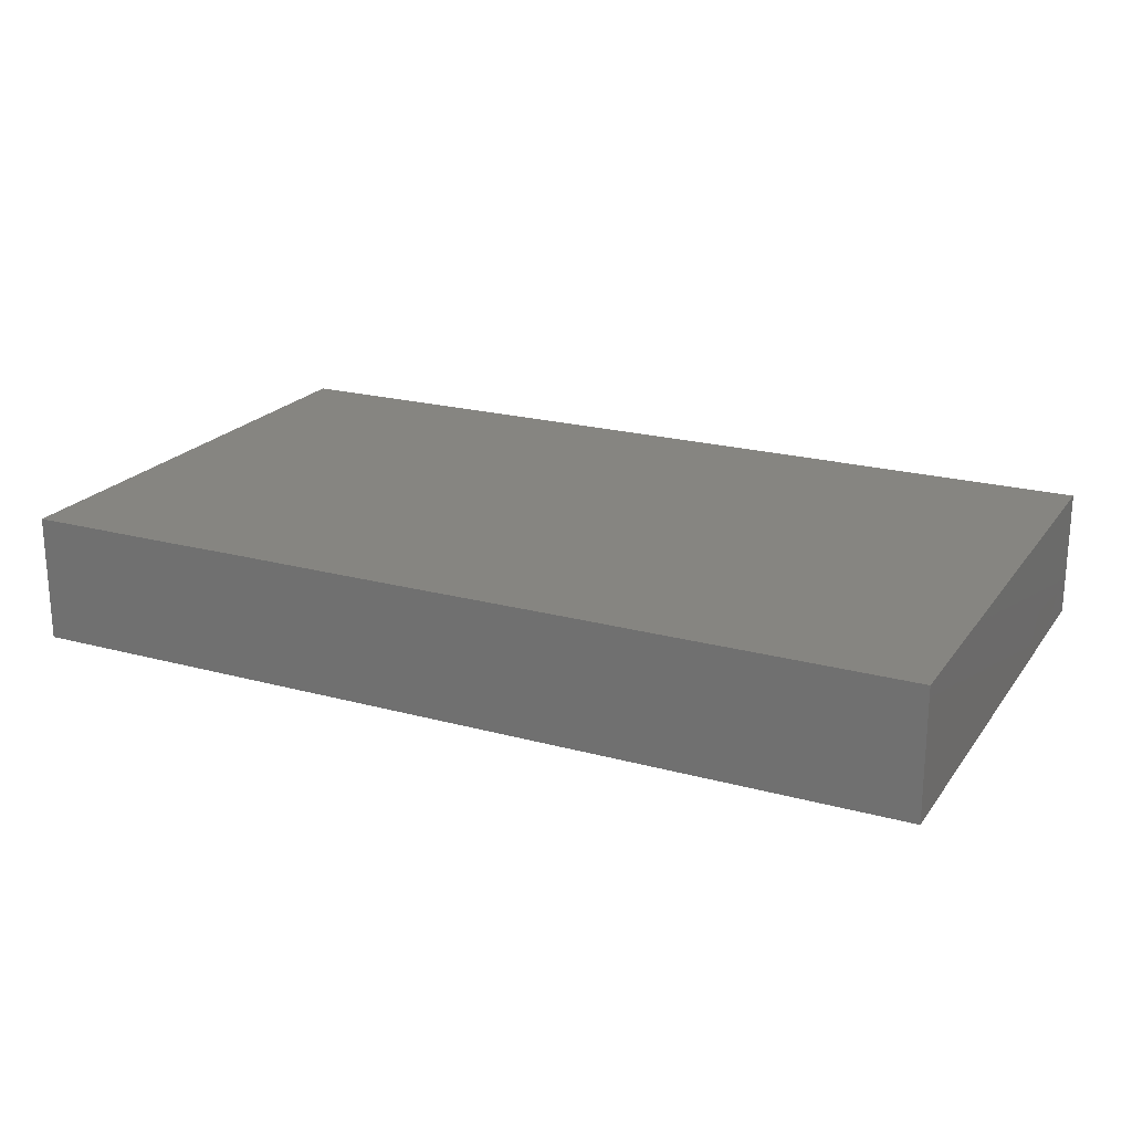
<metadata>
{"format":"stl","ext":"stl","renderer":"f3d","projection":"perspective","resolution":1024,"background":"white","views":[{"elev":21.2,"azim":-154.1,"up":"+Z"}]}
</metadata>
<code>
# stl→obj: 364 verts, 724 faces
v 0.04818 -0.03711 0.01214
v 0.05506 -0.02969 0.01214
v 0.03441 -0.03711 0.01214
v 0.06158 0.04936 -0.001436
v 0.06717 0.04936 0.01214
v 0.07022 0.04936 -0.004047
v 0.08634 -0.03994 0.002376
v 0.08634 -0.02888 0.01214
v 0.08634 -0.03938 0.01214
v 0.06828 -0.04144 0.01214
v 0.06883 -0.02969 0.01214
v -0.08634 -0.01766 0.01214
v -0.07672 -0.01594 0.01214
v -0.08634 -0.00404 0.01214
v -0.07571 -0.005034 0.01214
v -0.06778 0.04936 -0.01214
v -0.0728 0.0392 -0.01214
v -0.07758 0.04936 -0.01214
v 0.009337 -0.004776 -0.01214
v 0.0157 -0.01006 -0.01214
v 0.008473 -0.01587 -0.01214
v -0.03572 -0.007218 0.01214
v -0.02768 -0.0106 0.01214
v -0.02753 0 0.01214
v -0.0498 -0.04108 -0.01214
v -0.05841 -0.03494 -0.01214
v -0.0469 -0.03236 -0.01214
v -0.04868 0.03762 -0.01214
v -0.06153 0.03995 -0.01214
v -0.05506 0.04936 -0.01214
v -0.02929 -0.0399 0.01214
v -0.006883 -0.03711 0.01214
v -0.01377 -0.02969 0.01214
v -0.0122 0.02919 0.01214
v -0.01622 0.03877 0.01214
v -0.02753 0.02969 0.01214
v -0.01819 0.02491 -0.01214
v -0.03352 0.02525 -0.01214
v -0.02048 0.03455 -0.01214
v -0.05682 -0.01547 0.01214
v -0.05419 -0.02489 0.01214
v -0.04669 -0.008322 0.01214
v -0.02953 0.03438 -0.01214
v -0.02753 0.04936 -0.01214
v -0.01377 0.04936 -0.01214
v -0.0413 0.04936 -0.01214
v -0.03784 0.03343 -0.01214
v -0.009097 0.03472 -0.01214
v 0.00204 0.04936 -0.01214
v -0.04358 -0.04933 0
v -0.04587 -0.04931 -0.01214
v -0.03201 -0.04936 -0.01219
v -0.02753 0.04931 0.01214
v -0.02002 0.04936 0.001848
v -0.03441 0.04933 0.002376
v -0.04573 -0.01962 -0.01214
v -0.05949 -0.01962 -0.01214
v 0.08634 -0.02227 0.002376
v 0.08634 -0.01484 -0.01214
v 0.08634 -0.01484 0.01214
v -0.04294 0.04936 0.002243
v -0.03882 0.04936 0.01214
v -0.06661 -0.03976 0.01214
v -0.05954 -0.04936 0.01214
v -0.0572 -0.03881 0.01214
v 0.08634 -0.007422 0.002376
v 0.02065 -0.03711 0.01214
v 0.02753 -0.04936 0.01214
v 0.02753 -0.02969 0.01214
v 0.07732 -0.03459 0.01214
v 0.07535 -0.04936 0.01214
v -0.02289 -0.04936 -0.01219
v -0.01302 -0.04936 -0.01214
v -0.009148 -0.04936 -0.004244
v -0.0413 -0.04936 0.01214
v -0.03158 -0.04936 0.0001162
v 0.07758 -0.04933 -0.01214
v 0.06508 -0.04229 -0.01214
v 0.0735 -0.04189 -0.01214
v 0.08634 -0.03608 -0.01214
v 0.02306 -0.04936 -0.01219
v 0.01159 -0.04936 -0.01214
v 0.01814 -0.03803 -0.01214
v 0.02379 0.04936 0.01214
v 0.01418 0.04936 0.01214
v 0.02065 0.03711 0.01214
v -0.08634 -0.01888 -0.01214
v -0.07388 -0.0184 -0.01214
v -0.08029 -0.02768 -0.01214
v 0.05136 -0.003763 -0.01214
v 0.05754 0.004642 -0.01214
v 0.0644 -0.004776 -0.01214
v 0.01377 0.01484 0.01214
v 0.02065 0.007422 0.01214
v 0.02753 0.01484 0.01214
v 0.05506 -0.04936 0.01214
v 0.01272 0.0293 0.01214
v 0.03441 0.02227 0.01214
v 0.02753 0.02969 0.01214
v 0.02895 -0.03867 -0.01214
v 0.008761 -0.03294 -0.01214
v 0.01592 -0.02679 -0.01214
v 0.04843 0.04936 -0.002691
v 0.0413 0.04936 -0.01214
v 0.03727 0.04936 -0.0008806
v 0.03196 0.04931 0.01214
v 0.07779 -0.007064 0.01214
v 0.07787 -0.02193 0.01214
v 0.06894 -0.007373 0.01214
v 0.08634 0 0.01214
v 0.07752 0.00661 0.01214
v 0.06912 0.0071 0.01214
v -0.07758 0.04936 0.01214
v -0.06883 0.04936 0.01214
v -0.06693 0.04936 0.00405
v -0.02065 0.007422 0.01214
v -0.01377 0.01484 0.01214
v -0.02753 0.01484 0.01214
v -0.06195 0.03711 0.01214
v -0.05506 0.02969 0.01214
v -0.04795 0.03713 0.01214
v -0.05506 0 0.01214
v -0.05565 0.04936 0.01214
v -0.004668 0.03711 0.01214
v 0.07827 0.02224 0.01214
v 0.08634 0.01429 0.01214
v 0.08634 0.02969 0.01214
v 0.01843 0.03472 -0.01214
v 0.01377 0.04936 -0.01214
v 0.0292 0.04936 -0.01214
v 0.04806 0.007835 0.01214
v 0.03441 0.007422 0.01214
v 0.0413 0 0.01214
v -0.008707 2.893e-05 -0.01214
v -0.01762 -0.02576 -0.01214
v -0.0249 -0.01071 -0.01214
v -0.02289 -0.04936 0.01214
v -0.03182 -0.04936 0.01214
v -0.05063 -0.04936 0.01214
v -0.04818 0.02227 0.01214
v -0.04057 0.01447 0.01214
v -0.03441 0.02227 0.01214
v -0.0413 0.02969 0.01214
v -0.0413 0 0.01214
v 0.06435 -0.04936 0.01214
v 0.0634 -0.04936 0.0026
v -0.006883 0.02227 0.01214
v 0 0.02969 0.01214
v 0.08172 0.02156 -0.01214
v 0.07543 0.02878 -0.01214
v 0.08634 0.02969 -0.01214
v 0.07797 0.03849 0.01214
v -0.05886 0.04936 0.004299
v 0.001774 0.04936 0.01214
v 0.04577 0.04936 0.01219
v 0.05576 0.04936 0.01214
v 0.08634 0.04936 -0.01214
v 0.07555 0.04936 -0.01214
v 0.07731 0.01406 -0.01214
v 0.07128 0.01988 -0.01214
v 0.0636 0.02544 -0.01214
v 0.06511 0.04936 -0.01214
v 0.07756 0.03969 -0.01214
v -0.07041 -0.04936 0.01214
v -0.08634 -0.04936 0.002584
v -0.07332 -0.04936 0.001368
v -0.08634 -0.04279 -0.005963
v -0.08634 -0.04936 -0.01214
v -0.01005 0.04936 -0.0009376
v 0.07694 -0.01885 -0.01214
v 0.07849 -0.006123 -0.01214
v 0 0.01484 0.01214
v -0.08634 0.04054 0.003
v -0.08634 0.02565 0.003365
v -0.08634 0.0361 0.01214
v -0.08634 -0.007516 -0.01214
v -0.08634 -0.003796 0.002969
v -0.08634 0.002954 -0.01214
v -0.07982 -0.04936 -0.004777
v -0.07826 -0.04119 0.01214
v -0.08634 -0.03373 0.01214
v -0.07817 -0.02969 0.01214
v -0.08634 -0.01774 0.001916
v -0.08634 -0.02691 -0.003985
v -0.08634 -0.02631 0.007752
v -0.06883 -0.02969 0.01214
v -0.08634 -0.01146 0.007752
v -0.06916 0.0002588 0.01214
v -0.07595 0.007901 0.01214
v -0.07602 0.02243 0.01214
v -0.08634 0.02126 0.01214
v -0.08634 0.009625 0.01214
v -0.06883 0.02969 0.01214
v -0.06195 0.02227 0.01214
v -0.009337 0.04931 0.01214
v 0.009097 0.03711 0.01214
v -0.05059 0.04936 -0.002584
v -0.06066 0.04936 -0.003673
v -0.02065 -0.005034 0.01214
v -0.01424 -0.01468 0.01214
v -0.08634 -0.04936 0.01214
v -0.02065 0.02227 0.01214
v -0.0551 0.01537 0.01214
v -0.08634 0.04936 -0.01214
v -0.08634 0.04936 -0.004809
v 0.07812 -0.04936 0.002584
v 0.08634 -0.04936 0.01214
v -0.06975 0.0153 0.01214
v -0.05156 -0.04935 0.001292
v -0.05954 -0.04936 0.002584
v 0.0413 0.03711 0.01214
v 0.07751 0.04933 0.01214
v 0.05505 -0.01491 0.01214
v 0.05506 0 0.01214
v 0.05063 -0.01962 -0.01214
v 0.05752 -0.02704 -0.01214
v 0.04375 -0.02465 -0.01214
v 0.06188 0.04189 0.01214
v -0.06637 -0.0395 -0.01214
v -0.06712 -0.02868 -0.01214
v -0.07326 -0.03446 -0.01214
v -0.06813 0.001964 -0.01214
v -0.07326 0.01007 -0.01214
v -0.07326 -0.004776 -0.01214
v -0.06715 -0.01325 -0.01214
v -0.05556 0.01902 -0.01214
v -0.04587 0.02558 -0.01214
v -0.04581 0.01363 -0.01214
v -0.03913 0.005182 -0.01214
v -0.03196 0.01484 -0.01214
v -0.02747 0.004212 -0.01214
v -0.0413 -0.02969 0.01214
v -0.02717 -0.03195 0.01214
v -0.02736 -0.02334 0.01214
v 0.01377 0 0.01214
v 0.02753 0 0.01214
v 0.009335 -0.04936 0.003653
v 0.01789 -0.04936 -0.004479
v 0.02306 -0.04936 0.002584
v -0.005329 -0.04936 0.003582
v -0.01824 -0.04936 0.002584
v 0 -0.01484 0.01214
v -0.006883 -0.007422 0.01214
v -0.02007 0.01055 -0.01214
v -0.004429 0.01007 -0.01214
v 0.0231 -0.01962 -0.01214
v 0.02753 -0.02969 -0.01214
v 0.01995 0.04936 0.0004965
v -0.08634 0.01118 0.003278
v 0.003602 -0.02476 -0.01214
v 0.01377 -0.02969 0.01214
v 0.01377 -0.04936 0.01214
v 0.02668 -0.01472 0.01214
v 0.04127 -0.02189 0.01214
v 0.03687 -0.004776 -0.01214
v 0.04297 0.00176 -0.01214
v -0.05261 -0.0122 -0.01214
v 0.0413 -0.04936 0.01214
v -0.01377 -0.04936 0.01214
v 0 -0.04936 0.01214
v 0.05506 0.03446 0.01214
v 0.05557 0.02376 0.01214
v -0.0488 -0.04084 0.01214
v 0.05506 0.01484 0.01214
v 0.04573 0.01962 0.01214
v -0.0413 -0.01484 0.01214
v -0.02756 0.04027 0.01214
v 0.006883 0.02227 0.01214
v 0.006883 -0.007422 0.01214
v 0.01377 -0.01484 0.01214
v 0.05631 0.0175 -0.01214
v 0.0644 0.01484 -0.01214
v -0.04582 -0.004999 -0.01214
v -0.05261 0.005034 -0.01214
v 0.07128 0.005034 -0.01214
v 0.06571 -0.04936 -0.005688
v 0.05971 -0.04933 -0.01216
v -0.08633 -0.03367 -0.01214
v -0.08634 0.01354 -0.01214
v 0.05506 0.04936 -0.01214
v -0.08634 0.03229 -0.004208
v -0.08634 0.02491 -0.01214
v -0.08634 0.03459 -0.01214
v -0.08634 0.04936 0.01214
v 2.928e-05 0.04936 -0.004198
v 0.0383 -0.04936 -0.01214
v 0.02844 -0.04936 -0.004689
v -0.07228 0.02882 -0.01214
v 0.07817 -0.03446 -0.01214
v -0.06637 0.01988 -0.01214
v -0.07749 0.02063 -0.01214
v -0.06037 0.02904 -0.01214
v 0.06712 0.03117 0.01214
v 0.08634 -0.04936 0.002584
v 0.05706 -0.04936 -0.003861
v 0.08634 0.01837 -0.003172
v 0.08634 0.007422 8.674e-19
v 0.08634 0.01355 -0.01214
v 0.05501 -0.0422 -0.01214
v 0.04981 -0.04936 -0.0121
v 0.08634 0.04936 0.01214
v 0.08634 0.0392 0.004505
v 0.04375 -0.0395 -0.01214
v 0.05683 -0.01319 -0.01214
v 0.03059 -0.01052 -0.01214
v 0.08634 0.03225 -0.003451
v 0.08634 0.03976 -0.01214
v 0.0322 0.03472 -0.01214
v 0.04559 0.03302 -0.01214
v 0 -0.02969 0.01214
v 0.006883 -0.03711 0.01214
v 0.08634 0 -0.01214
v 0.07128 -0.02704 -0.01214
v 0.04331 -0.01193 -0.01214
v 0 0 -0.01214
v 0 0 0.01214
v 0.004668 0.03472 -0.01214
v -0.05721 -0.04936 -0.01214
v -0.004177 -0.03408 -0.01214
v 0.005337 -0.04149 -0.01214
v -0.01819 -0.03446 -0.01214
v -0.06961 -0.04936 -0.01214
v 0.004646 -0.04936 -0.004801
v 0.03729 -0.03058 -0.01214
v -0.05949 -0.004776 -0.01214
v -0.08634 -0.03346 0.002423
v -0.01819 0 -0.01214
v -0.01218 -0.001254 0.01214
v -0.05949 0.01007 -0.01214
v 0 -0.01484 -0.01214
v 0.04371 -0.04936 -0.004801
v 0.0493 -0.04936 0.004265
v 0.08634 -0.04936 -0.01214
v 0.08223 -0.04936 -0.004777
v -0.06418 -0.04936 -0.004801
v 0.08634 0.02429 0.004386
v -0.03196 -0.03446 -0.01214
v -0.03969 -0.04034 -0.01214
v 0.0644 -0.01962 -0.01214
v 0.06482 -0.03312 -0.01214
v -0.03962 -0.02809 -0.01214
v -0.0009179 -0.04936 -0.01214
v -0.004542 0.02456 -0.01214
v 0.00168 0.01644 -0.01214
v 0.07054 -0.01294 -0.01214
v -0.03884 -0.0122 -0.01214
v -0.03182 -0.01916 -0.01214
v -0.03258 -0.005487 -0.01214
v 0.02336 -0.003929 -0.01214
v 0.02921 0.01644 -0.01214
v 0.0231 0.01007 -0.01214
v 0.02302 0.02435 -0.01214
v 0.03668 0.02442 -0.01214
v 0.04298 0.01644 -0.01214
v 0.03687 0.01007 -0.01214
v 0.04913 0.0108 -0.01214
v 0.05063 0.02491 -0.01214
v 0.008643 0.0103 -0.01214
v 0.01545 0.001595 -0.01214
v 0.02921 0.001595 -0.01214
v 0.009337 0.02491 -0.01214
v 0.01545 0.01644 -0.01214
v 0.0358 -0.04936 0.003424
v -0.008431 -0.02427 -0.01214
f 1 2 3
f 4 5 6
f 7 8 9
f 2 10 11
f 12 13 14
f 14 13 15
f 16 17 18
f 19 20 21
f 22 23 24
f 25 26 27
f 28 29 30
f 31 32 33
f 34 35 36
f 37 38 39
f 40 41 42
f 39 43 44
f 45 39 44
f 46 47 28
f 48 45 49
f 50 51 52
f 53 54 55
f 56 27 57
f 58 59 60
f 55 61 62
f 63 64 65
f 59 66 60
f 67 68 69
f 9 70 71
f 72 73 74
f 75 50 76
f 77 78 79
f 80 59 58
f 81 82 83
f 84 85 86
f 87 88 89
f 90 91 92
f 93 94 95
f 1 96 2
f 97 98 99
f 81 83 100
f 101 102 83
f 103 104 105
f 84 106 105
f 60 107 108
f 108 109 11
f 110 111 107
f 107 112 109
f 113 114 115
f 116 117 118
f 119 120 121
f 42 122 40
f 123 114 119
f 35 34 124
f 125 126 127
f 128 129 130
f 131 132 133
f 134 135 136
f 76 137 138
f 50 75 139
f 140 141 142
f 143 120 140
f 24 144 22
f 36 143 142
f 145 146 71
f 34 147 148
f 149 150 151
f 152 125 127
f 123 153 115
f 129 154 85
f 130 105 104
f 155 156 103
f 157 158 6
f 159 160 150
f 160 161 150
f 150 162 163
f 164 165 166
f 167 168 165
f 169 45 54
f 59 170 171
f 117 172 147
f 173 174 175
f 176 177 178
f 166 165 179
f 63 180 164
f 181 180 182
f 183 184 185
f 41 40 186
f 187 177 183
f 62 61 123
f 188 189 15
f 190 191 192
f 193 113 175
f 142 143 140
f 193 194 120
f 120 194 140
f 120 143 121
f 141 118 142
f 34 148 124
f 53 35 195
f 124 196 195
f 197 198 153
f 24 199 116
f 199 23 200
f 201 164 180
f 118 202 142
f 202 118 117
f 122 203 188
f 157 163 158
f 204 205 18
f 206 207 71
f 190 193 175
f 189 188 208
f 190 189 208
f 209 139 210
f 190 194 193
f 119 114 193
f 211 155 106
f 212 5 152
f 11 213 2
f 213 109 214
f 215 216 217
f 218 152 5
f 54 195 169
f 219 220 26
f 221 88 220
f 222 178 223
f 164 64 63
f 224 225 88
f 226 227 228
f 229 230 231
f 232 233 234
f 138 75 76
f 235 236 94
f 203 122 141
f 207 9 71
f 237 238 239
f 240 241 74
f 117 116 172
f 200 242 243
f 134 244 245
f 246 247 102
f 85 84 248
f 183 185 12
f 187 14 177
f 192 191 249
f 12 14 187
f 21 102 250
f 67 69 251
f 33 242 200
f 252 67 251
f 3 69 68
f 253 69 254
f 255 256 90
f 57 257 56
f 1 258 96
f 31 75 138
f 32 259 260
f 138 137 31
f 145 96 146
f 261 211 262
f 139 263 64
f 263 65 64
f 264 262 265
f 266 23 22
f 121 267 62
f 97 268 98
f 99 86 97
f 86 211 84
f 236 269 270
f 150 161 162
f 91 271 272
f 273 274 229
f 91 272 275
f 77 276 277
f 176 87 183
f 278 167 184
f 178 249 279
f 162 280 4
f 52 72 76
f 281 282 249
f 114 123 115
f 173 204 283
f 284 205 173
f 173 205 204
f 196 154 195
f 285 45 169
f 81 286 287
f 239 238 287
f 48 37 39
f 28 47 227
f 283 17 288
f 23 234 200
f 234 33 200
f 41 232 266
f 154 196 85
f 289 80 77
f 263 31 232
f 145 71 10
f 179 165 168
f 229 274 228
f 91 275 92
f 288 290 291
f 290 292 226
f 261 262 293
f 55 54 44
f 210 139 64
f 241 259 137
f 294 80 7
f 46 61 55
f 146 295 276
f 276 206 71
f 130 84 105
f 114 113 193
f 281 283 282
f 294 207 206
f 9 207 7
f 224 88 176
f 296 297 298
f 102 247 83
f 161 272 271
f 110 297 126
f 8 58 60
f 70 9 8
f 181 165 201
f 111 126 125
f 110 66 297
f 71 70 10
f 299 277 300
f 157 301 302
f 303 299 300
f 8 108 70
f 90 92 304
f 305 217 247
f 306 157 302
f 157 306 307
f 308 104 309
f 128 130 308
f 172 94 93
f 95 236 132
f 265 132 131
f 112 264 131
f 160 272 161
f 310 32 260
f 311 310 260
f 252 251 311
f 2 69 3
f 10 70 11
f 11 109 213
f 159 312 275
f 80 313 170
f 123 119 121
f 22 144 42
f 36 142 202
f 304 314 90
f 90 314 255
f 147 34 202
f 315 19 21
f 243 269 316
f 147 268 148
f 235 269 236
f 277 78 77
f 98 265 211
f 285 49 45
f 293 262 112
f 45 48 39
f 317 129 128
f 85 248 129
f 155 103 105
f 105 106 155
f 156 4 103
f 29 17 16
f 129 317 49
f 158 162 6
f 49 317 48
f 16 205 115
f 30 198 197
f 29 16 30
f 157 6 212
f 25 51 318
f 319 320 321
f 13 182 186
f 262 211 265
f 159 298 312
f 77 79 289
f 112 111 125
f 168 322 179
f 152 293 125
f 59 80 170
f 70 108 11
f 107 109 108
f 111 112 107
f 102 21 246
f 306 151 307
f 323 82 238
f 247 324 100
f 273 325 274
f 49 285 129
f 291 290 223
f 12 187 183
f 326 181 185
f 178 224 176
f 273 257 325
f 134 327 244
f 23 266 234
f 89 88 221
f 21 20 246
f 314 305 255
f 109 112 214
f 193 120 119
f 116 199 328
f 202 34 36
f 203 141 140
f 123 121 62
f 55 44 46
f 129 248 130
f 254 69 2
f 254 133 253
f 98 95 265
f 132 265 95
f 211 99 98
f 214 131 133
f 155 211 156
f 212 301 157
f 44 43 46
f 282 283 291
f 329 226 274
f 134 315 330
f 331 295 332
f 96 332 295
f 6 5 212
f 77 80 333
f 221 322 278
f 278 168 167
f 159 150 149
f 159 149 298
f 282 279 249
f 323 237 240
f 77 333 334
f 201 165 164
f 50 139 209
f 181 326 167
f 201 180 181
f 51 50 209
f 219 26 318
f 318 26 25
f 73 72 321
f 281 249 174
f 167 326 184
f 65 263 41
f 100 83 247
f 196 124 148
f 196 97 85
f 86 85 97
f 177 192 249
f 177 14 192
f 184 87 278
f 323 240 74
f 237 323 238
f 166 322 335
f 179 322 166
f 165 181 167
f 185 184 326
f 191 174 249
f 151 306 296
f 184 183 87
f 126 297 296
f 336 126 296
f 306 127 336
f 306 302 127
f 176 183 177
f 76 50 52
f 192 14 189
f 126 336 127
f 8 80 58
f 337 72 52
f 52 338 337
f 261 218 156
f 211 261 156
f 231 244 327
f 339 313 340
f 339 340 216
f 27 56 341
f 134 245 315
f 219 322 221
f 288 17 29
f 78 340 79
f 150 163 151
f 157 307 163
f 163 307 151
f 321 320 342
f 343 344 245
f 101 83 320
f 345 339 92
f 25 338 51
f 346 56 273
f 56 257 273
f 38 228 227
f 347 346 348
f 348 136 347
f 20 349 246
f 349 305 246
f 350 351 352
f 353 354 355
f 271 356 357
f 267 35 53
f 27 338 25
f 95 94 236
f 141 144 116
f 116 328 172
f 172 235 94
f 214 112 131
f 289 313 80
f 312 298 297
f 27 26 57
f 26 220 57
f 337 347 135
f 341 347 337
f 358 359 19
f 358 19 315
f 349 351 360
f 349 359 351
f 256 255 355
f 355 255 360
f 256 356 90
f 90 356 91
f 222 224 178
f 274 325 329
f 222 329 325
f 42 41 266
f 266 232 234
f 242 310 270
f 69 270 251
f 258 1 3
f 213 254 2
f 60 108 8
f 244 343 245
f 358 344 361
f 358 361 362
f 352 351 362
f 247 217 324
f 303 286 324
f 100 324 286
f 355 350 353
f 356 354 357
f 15 13 188
f 140 194 203
f 230 38 37
f 328 200 243
f 199 200 328
f 147 202 117
f 269 243 242
f 172 268 147
f 214 254 213
f 122 188 13
f 190 208 194
f 22 42 266
f 143 267 121
f 268 93 98
f 99 211 86
f 152 218 293
f 112 125 293
f 185 181 12
f 182 12 181
f 253 133 236
f 59 312 66
f 302 301 127
f 301 152 127
f 110 107 60
f 110 60 66
f 134 136 327
f 149 151 298
f 87 89 278
f 215 314 304
f 339 304 92
f 171 170 345
f 57 325 257
f 225 325 57
f 210 318 209
f 318 210 335
f 61 197 123
f 123 197 153
f 72 74 241
f 238 81 287
f 287 286 363
f 363 286 331
f 342 323 74
f 206 77 334
f 77 206 276
f 281 174 173
f 46 30 197
f 285 169 154
f 7 80 8
f 66 312 297
f 298 151 296
f 198 16 115
f 285 154 129
f 248 84 130
f 280 103 4
f 331 300 295
f 53 195 54
f 333 80 294
f 333 294 334
f 291 279 282
f 334 294 206
f 300 277 295
f 218 261 293
f 277 299 78
f 91 356 271
f 274 226 228
f 135 347 136
f 324 217 303
f 246 305 247
f 217 305 215
f 215 305 314
f 195 154 169
f 339 215 304
f 215 339 216
f 223 290 329
f 222 223 329
f 337 135 321
f 230 244 231
f 230 37 244
f 88 57 220
f 88 225 57
f 325 224 222
f 348 346 273
f 273 229 348
f 101 320 319
f 250 101 319
f 358 245 344
f 362 351 358
f 227 292 28
f 226 292 227
f 264 265 131
f 89 221 278
f 223 279 291
f 178 279 223
f 340 313 289
f 171 312 59
f 176 88 87
f 345 170 339
f 339 170 313
f 162 158 163
f 173 283 281
f 166 335 210
f 164 166 210
f 72 241 76
f 76 241 137
f 71 146 276
f 259 241 240
f 260 240 237
f 46 197 61
f 238 82 81
f 239 252 237
f 287 363 239
f 68 239 363
f 286 300 331
f 363 331 332
f 332 258 363
f 64 164 210
f 52 51 338
f 209 318 51
f 234 233 33
f 31 259 32
f 126 111 110
f 192 189 190
f 267 53 62
f 6 162 4
f 41 186 65
f 189 14 15
f 23 199 24
f 178 177 249
f 113 205 284
f 115 205 113
f 101 250 102
f 229 231 348
f 171 275 312
f 329 290 226
f 174 191 175
f 175 284 173
f 296 306 336
f 283 204 17
f 18 17 204
f 7 207 294
f 146 96 295
f 55 62 53
f 264 112 262
f 280 162 309
f 4 156 5
f 96 10 2
f 145 10 96
f 216 340 303
f 161 271 357
f 198 30 16
f 137 259 31
f 45 44 54
f 322 219 318
f 335 322 318
f 13 186 40
f 122 13 40
f 188 203 208
f 194 208 203
f 233 31 33
f 290 288 292
f 292 288 29
f 221 220 219
f 224 325 225
f 337 321 72
f 37 343 244
f 20 19 349
f 349 19 359
f 358 351 359
f 362 361 352
f 82 320 83
f 18 205 16
f 144 122 42
f 46 28 30
f 310 33 32
f 364 135 134
f 328 243 316
f 260 252 311
f 251 310 311
f 269 242 270
f 235 316 269
f 268 172 93
f 268 97 148
f 236 133 132
f 308 130 104
f 104 103 280
f 342 73 321
f 74 73 342
f 342 82 323
f 342 320 82
f 300 286 303
f 144 141 122
f 233 232 31
f 144 24 116
f 141 116 118
f 143 36 267
f 328 316 172
f 316 235 172
f 148 97 196
f 98 93 95
f 211 106 84
f 33 310 242
f 310 251 270
f 252 68 67
f 253 270 69
f 236 270 253
f 258 3 68
f 254 214 133
f 260 259 240
f 252 260 237
f 68 252 239
f 258 68 363
f 96 258 332
f 228 230 229
f 228 38 230
f 47 38 227
f 315 245 358
f 343 361 344
f 360 255 349
f 349 255 305
f 355 351 350
f 360 351 355
f 353 350 352
f 356 256 355
f 356 355 354
f 353 357 354
f 309 357 353
f 309 104 280
f 79 340 289
f 92 275 171
f 171 345 92
f 272 160 159
f 275 272 159
f 27 341 337
f 27 337 338
f 347 56 346
f 341 56 347
f 63 186 180
f 182 180 186
f 315 21 330
f 28 292 29
f 348 327 136
f 348 231 327
f 330 21 250
f 81 100 286
f 322 168 278
f 283 288 291
f 277 276 295
f 263 232 41
f 299 340 78
f 5 156 218
f 190 175 191
f 113 284 175
f 299 303 340
f 65 186 63
f 217 216 303
f 13 12 182
f 301 212 152
f 364 250 319
f 309 162 161
f 47 43 38
f 361 317 128
f 35 124 195
f 128 308 352
f 308 309 353
f 139 75 263
f 263 75 31
f 357 309 161
f 267 36 35
f 39 38 43
f 364 330 250
f 321 135 364
f 321 364 319
f 364 134 330
f 343 37 48
f 46 43 47
f 361 128 352
f 48 317 343
f 343 317 361
f 353 352 308
f 153 198 115

</code>
